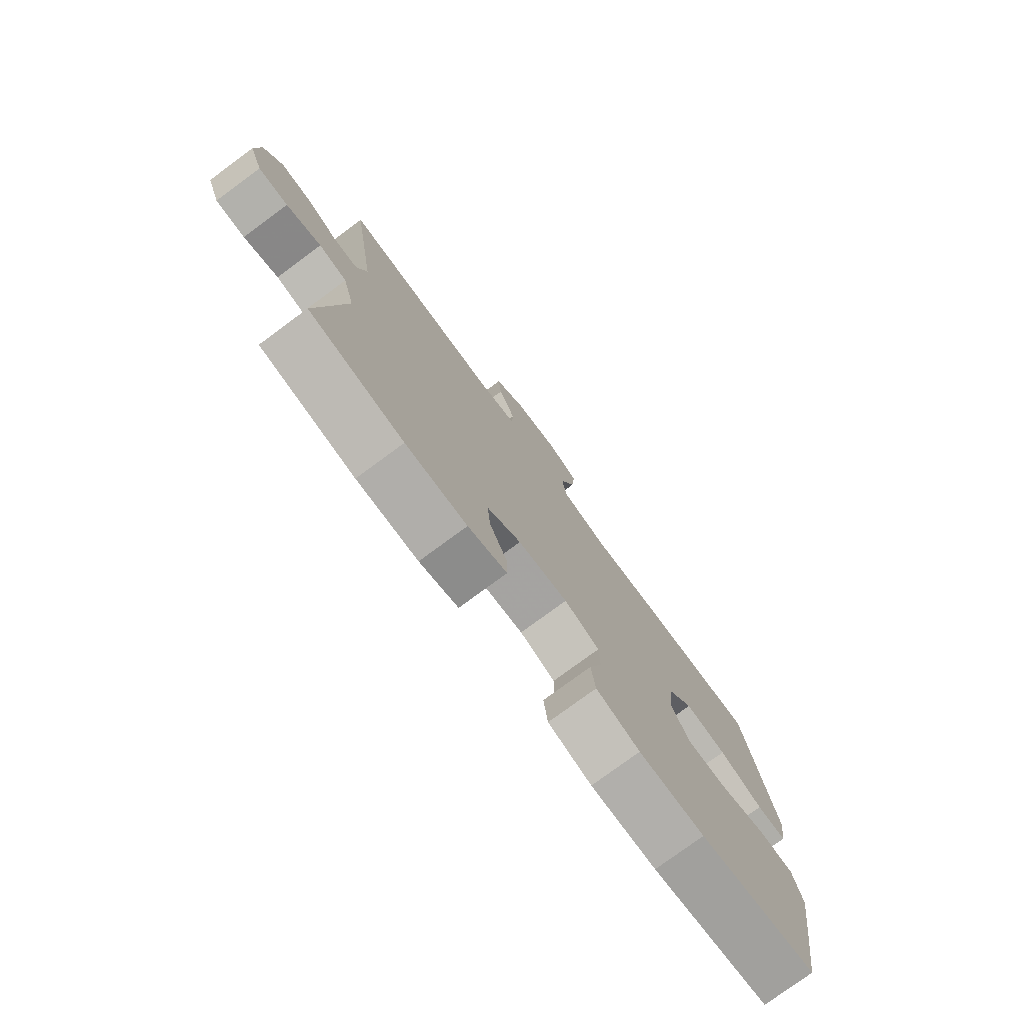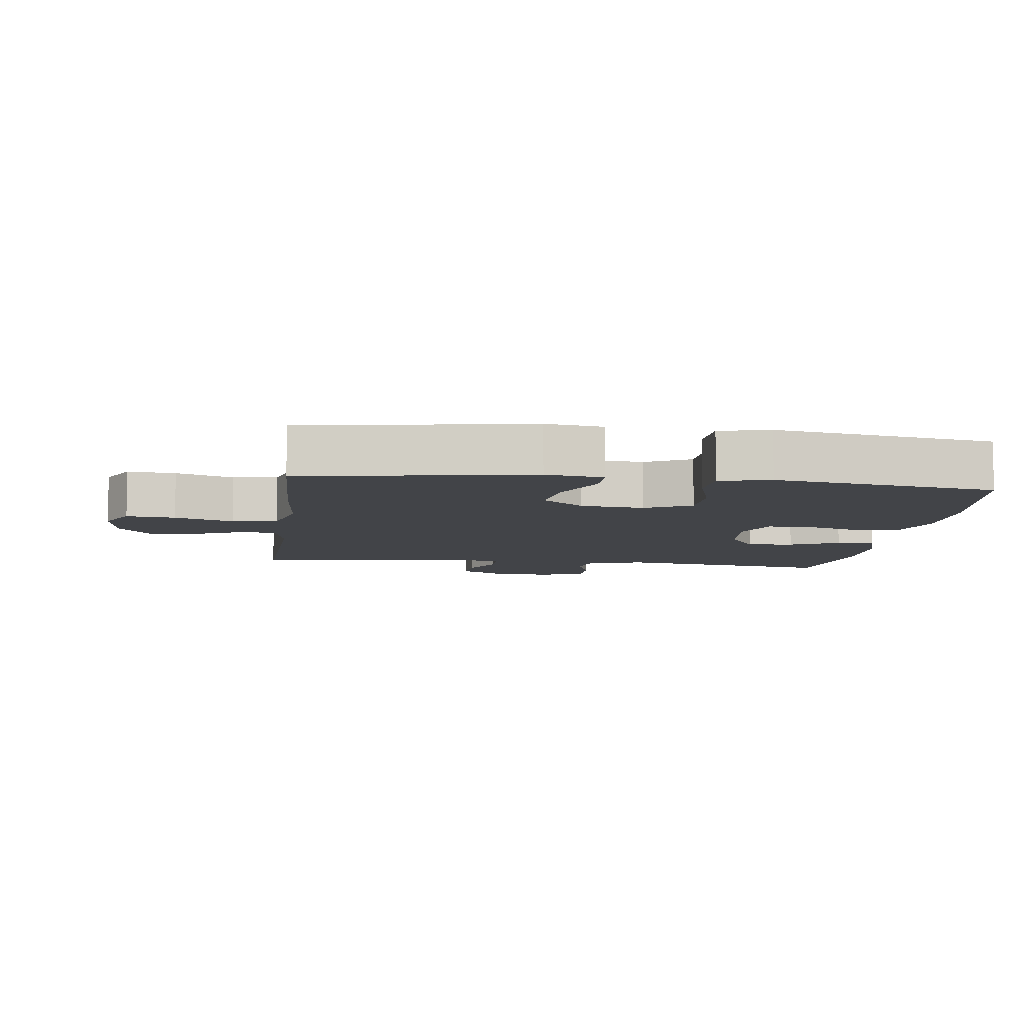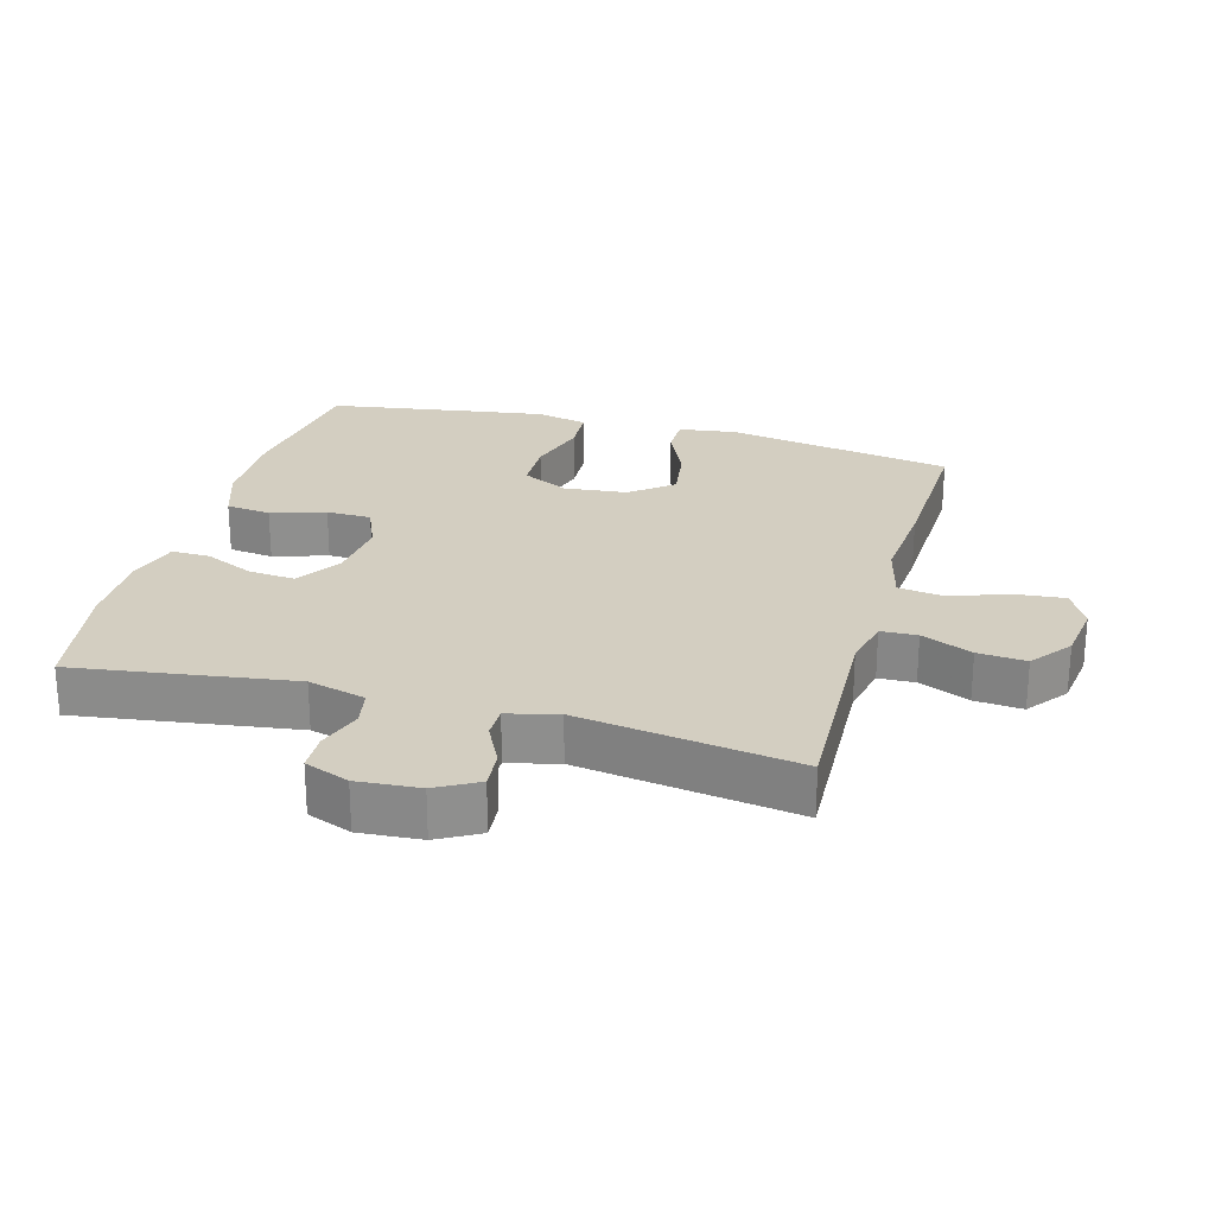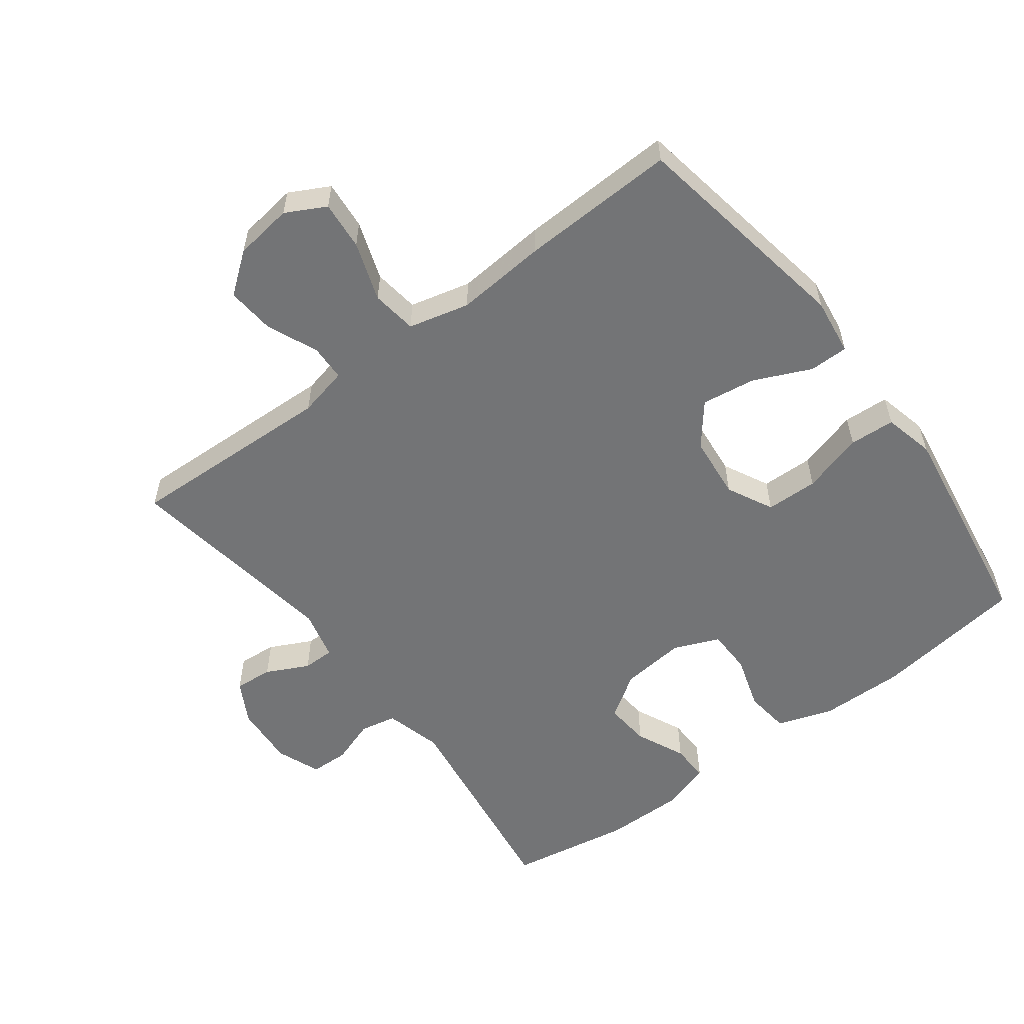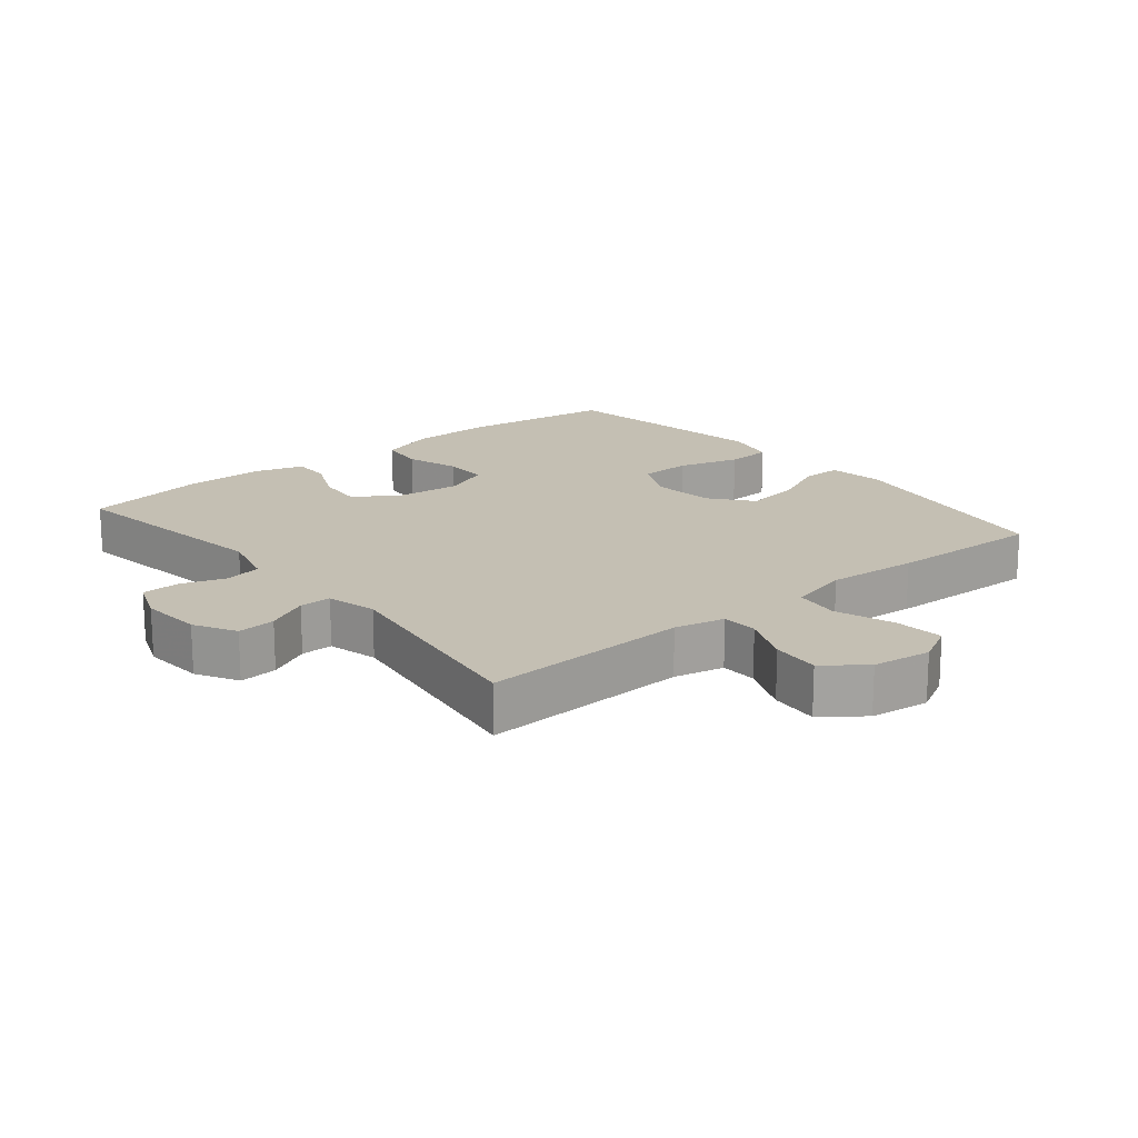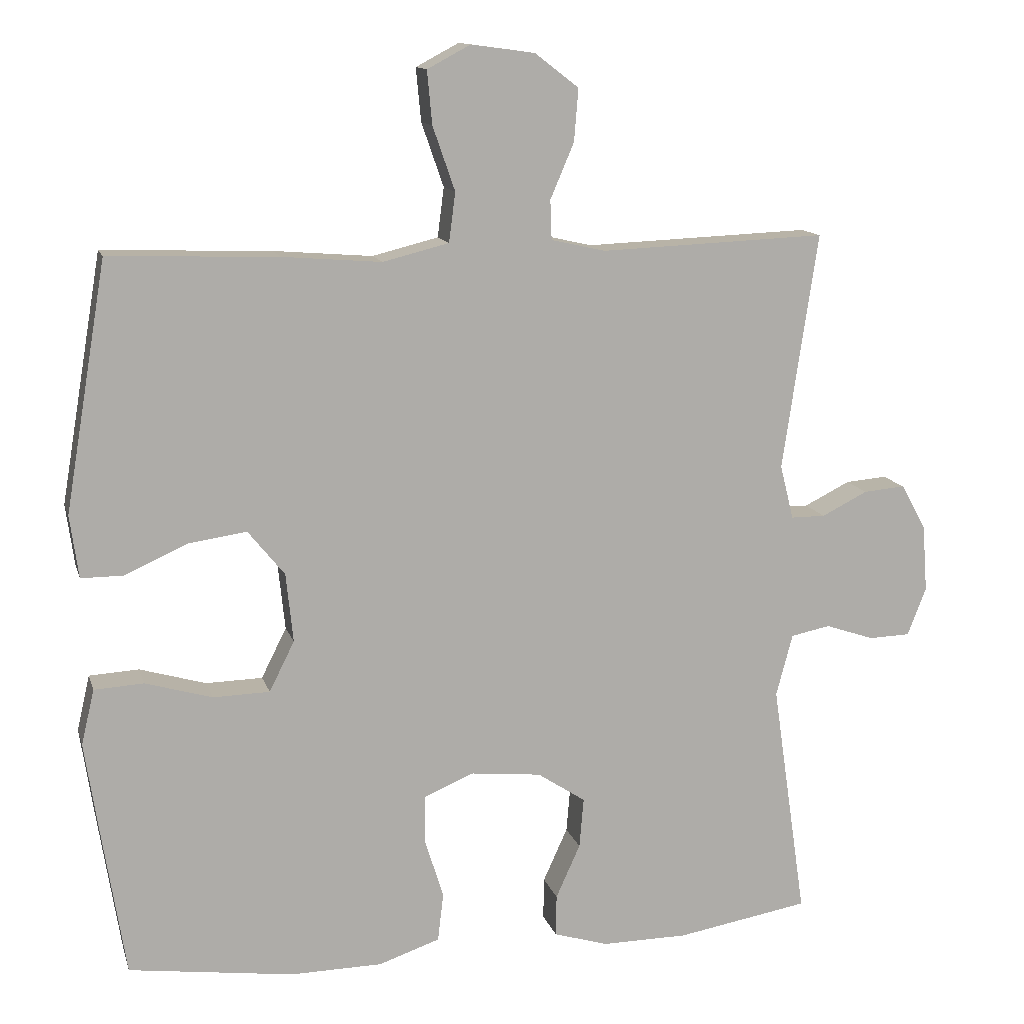
<metadata>
{"format":"obj","ext":"obj","renderer":"f3d","projection":"perspective","resolution":1024,"background":"white","views":[{"elev":-77.5,"azim":-53.6,"up":"+Z"},{"elev":-7.9,"azim":82.6,"up":"+Y"},{"elev":25.0,"azim":-74.4,"up":"+Y"},{"elev":-56.1,"azim":37.1,"up":"+Y"},{"elev":17.8,"azim":-39.5,"up":"+Y"},{"elev":12.7,"azim":165.6,"up":"+Z"}]}
</metadata>
<code>
v 0.5 0.07 0.5
v 0.558 0.07 0.155
v 0.546 0.07 0.068
v 0.487 0.07 0.068
v 0.401 0.07 0.107
v 0.319 0.07 0.119
v 0.268 0.07 0.056
v 0.258 0.07 -0.04
v 0.293 0.07 -0.11
v 0.372 0.07 -0.112
v 0.465 0.07 -0.085
v 0.534 0.07 -0.089
v 0.552 0.07 -0.166
v 0.534 0.07 -0.285
v 0.5 0.07 -0.5
v 0.27 0.07 -0.531
v 0.142 0.07 -0.529
v 0.057 0.07 -0.5
v 0.049 0.07 -0.432
v 0.075 0.07 -0.35
v 0.074 0.07 -0.282
v 0.005 0.07 -0.253
v -0.093 0.07 -0.263
v -0.16 0.07 -0.307
v -0.154 0.07 -0.377
v -0.12 0.07 -0.452
v -0.119 0.07 -0.51
v -0.195 0.07 -0.533
v -0.315 0.07 -0.532
v -0.5 0.07 -0.5
v -0.452 0.07 -0.17
v -0.475 0.07 -0.083
v -0.53 0.07 -0.072
v -0.598 0.07 -0.095
v -0.656 0.07 -0.093
v -0.682 0.07 -0.026
v -0.675 0.07 0.068
v -0.64 0.07 0.131
v -0.582 0.07 0.126
v -0.518 0.07 0.094
v -0.47 0.07 0.094
v -0.451 0.07 0.17
v -0.5 0.07 0.5
v -0.185 0.07 0.487
v -0.109 0.07 0.504
v -0.107 0.07 0.559
v -0.14 0.07 0.636
v -0.146 0.07 0.709
v -0.085 0.07 0.756
v 0.004 0.07 0.768
v 0.064 0.07 0.736
v 0.057 0.07 0.662
v 0.026 0.07 0.573
v 0.035 0.07 0.504
v 0.127 0.07 0.481
v 0.265 0.07 0.492
v 0.5 0 0.5
v 0.558 0 0.155
v 0.546 0 0.068
v 0.487 0 0.068
v 0.401 0 0.107
v 0.319 0 0.119
v 0.268 0 0.056
v 0.258 0 -0.04
v 0.293 0 -0.11
v 0.372 0 -0.112
v 0.465 0 -0.085
v 0.534 0 -0.089
v 0.552 0 -0.166
v 0.534 0 -0.285
v 0.5 0 -0.5
v 0.27 0 -0.531
v 0.142 0 -0.529
v 0.057 0 -0.5
v 0.049 0 -0.432
v 0.075 0 -0.35
v 0.074 0 -0.282
v 0.005 0 -0.253
v -0.093 0 -0.263
v -0.16 0 -0.307
v -0.154 0 -0.377
v -0.12 0 -0.452
v -0.119 0 -0.51
v -0.195 0 -0.533
v -0.315 0 -0.532
v -0.5 0 -0.5
v -0.452 0 -0.17
v -0.475 0 -0.083
v -0.53 0 -0.072
v -0.598 0 -0.095
v -0.656 0 -0.093
v -0.682 0 -0.026
v -0.675 0 0.068
v -0.64 0 0.131
v -0.582 0 0.126
v -0.518 0 0.094
v -0.47 0 0.094
v -0.451 0 0.17
v -0.5 0 0.5
v -0.185 0 0.487
v -0.109 0 0.504
v -0.107 0 0.559
v -0.14 0 0.636
v -0.146 0 0.709
v -0.085 0 0.756
v 0.004 0 0.768
v 0.064 0 0.736
v 0.057 0 0.662
v 0.026 0 0.573
v 0.035 0 0.504
v 0.127 0 0.481
v 0.265 0 0.492
f 3 4 5
f 2 3 5
f 1 2 5
f 56 1 5
f 55 56 5
f 54 55 5 6
f 51 52 53
f 50 51 53
f 49 50 53
f 48 49 53
f 47 48 53
f 46 47 53
f 45 46 53 54
f 54 6 7
f 45 54 7
f 44 45 7
f 44 7 8
f 43 44 8
f 42 43 8
f 38 39 40
f 37 38 40
f 36 37 40
f 35 36 40
f 34 35 40
f 33 34 40
f 32 33 40 41
f 42 8 9
f 41 42 9
f 32 41 9
f 31 32 9
f 29 30 31
f 28 29 31
f 27 28 31
f 26 27 31
f 25 26 31
f 18 19 20
f 17 18 20
f 16 17 20
f 15 16 20
f 14 15 20
f 13 14 20
f 12 13 20
f 11 12 20
f 10 11 20
f 10 20 21
f 9 10 21 22
f 24 25 31
f 23 24 31
f 9 22 23 31
f 61 60 59
f 61 59 58
f 61 58 57
f 61 57 112
f 61 112 111
f 62 61 111 110
f 109 108 107
f 109 107 106
f 109 106 105
f 109 105 104
f 109 104 103
f 109 103 102
f 110 109 102 101
f 63 62 110
f 63 110 101
f 63 101 100
f 64 63 100
f 64 100 99
f 64 99 98
f 96 95 94
f 96 94 93
f 96 93 92
f 96 92 91
f 96 91 90
f 96 90 89
f 97 96 89 88
f 65 64 98
f 65 98 97
f 65 97 88
f 65 88 87
f 87 86 85
f 87 85 84
f 87 84 83
f 87 83 82
f 87 82 81
f 76 75 74
f 76 74 73
f 76 73 72
f 76 72 71
f 76 71 70
f 76 70 69
f 76 69 68
f 76 68 67
f 76 67 66
f 77 76 66
f 78 77 66 65
f 87 81 80
f 87 80 79
f 87 79 78 65
f 1 57 58 2
f 2 58 59 3
f 3 59 60 4
f 4 60 61 5
f 5 61 62 6
f 6 62 63 7
f 7 63 64 8
f 8 64 65 9
f 9 65 66 10
f 10 66 67 11
f 11 67 68 12
f 12 68 69 13
f 13 69 70 14
f 14 70 71 15
f 15 71 72 16
f 16 72 73 17
f 17 73 74 18
f 18 74 75 19
f 19 75 76 20
f 20 76 77 21
f 21 77 78 22
f 22 78 79 23
f 23 79 80 24
f 24 80 81 25
f 25 81 82 26
f 26 82 83 27
f 27 83 84 28
f 28 84 85 29
f 29 85 86 30
f 30 86 87 31
f 31 87 88 32
f 32 88 89 33
f 33 89 90 34
f 34 90 91 35
f 35 91 92 36
f 36 92 93 37
f 37 93 94 38
f 38 94 95 39
f 39 95 96 40
f 40 96 97 41
f 41 97 98 42
f 42 98 99 43
f 43 99 100 44
f 44 100 101 45
f 45 101 102 46
f 46 102 103 47
f 47 103 104 48
f 48 104 105 49
f 49 105 106 50
f 50 106 107 51
f 51 107 108 52
f 52 108 109 53
f 53 109 110 54
f 54 110 111 55
f 55 111 112 56
f 56 112 57 1

</code>
